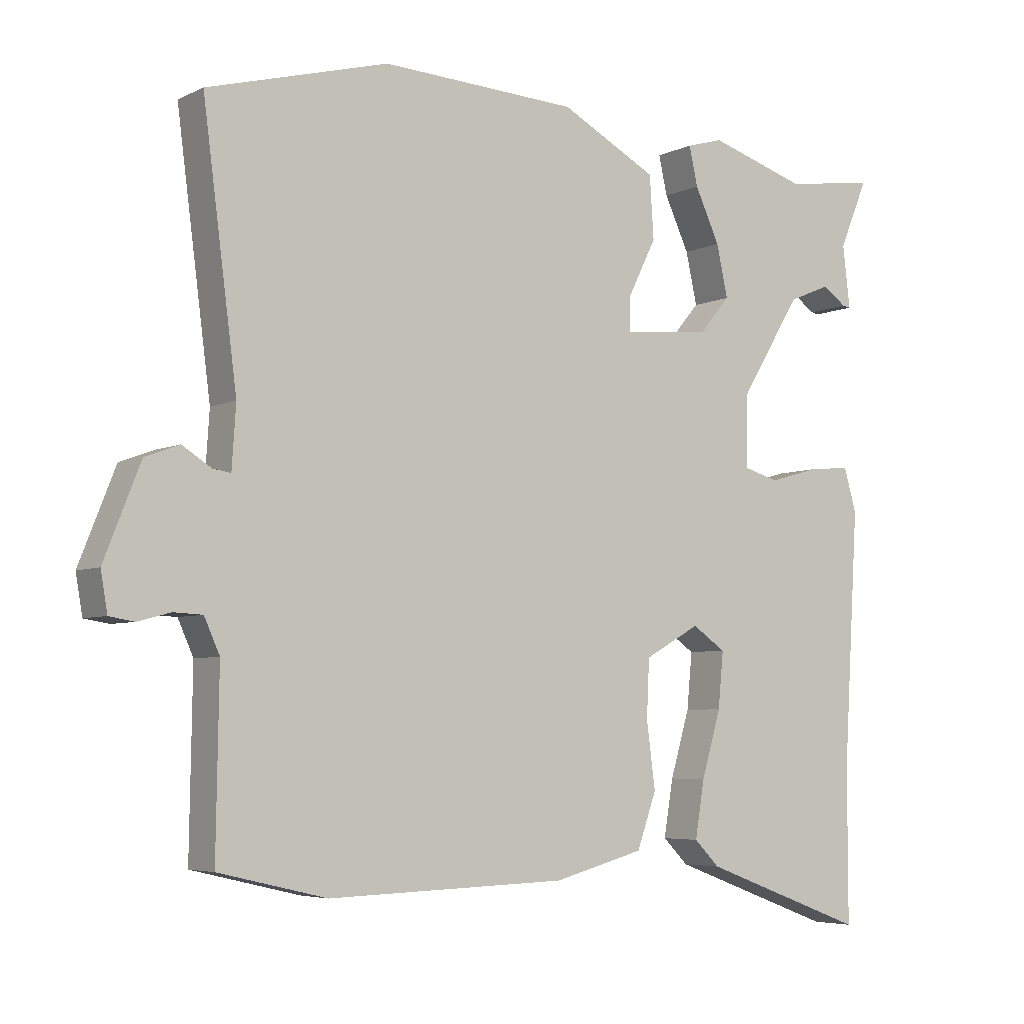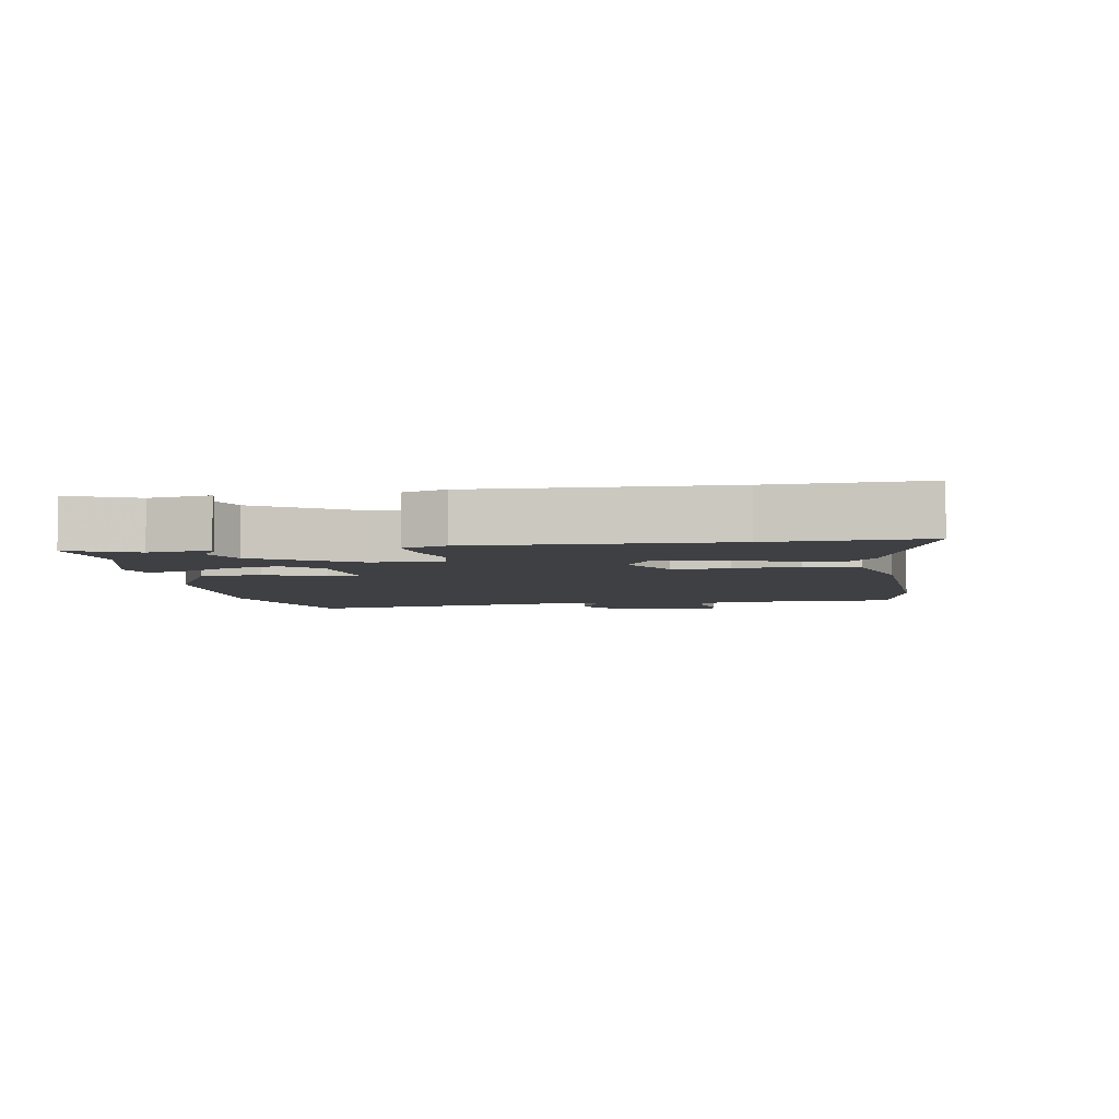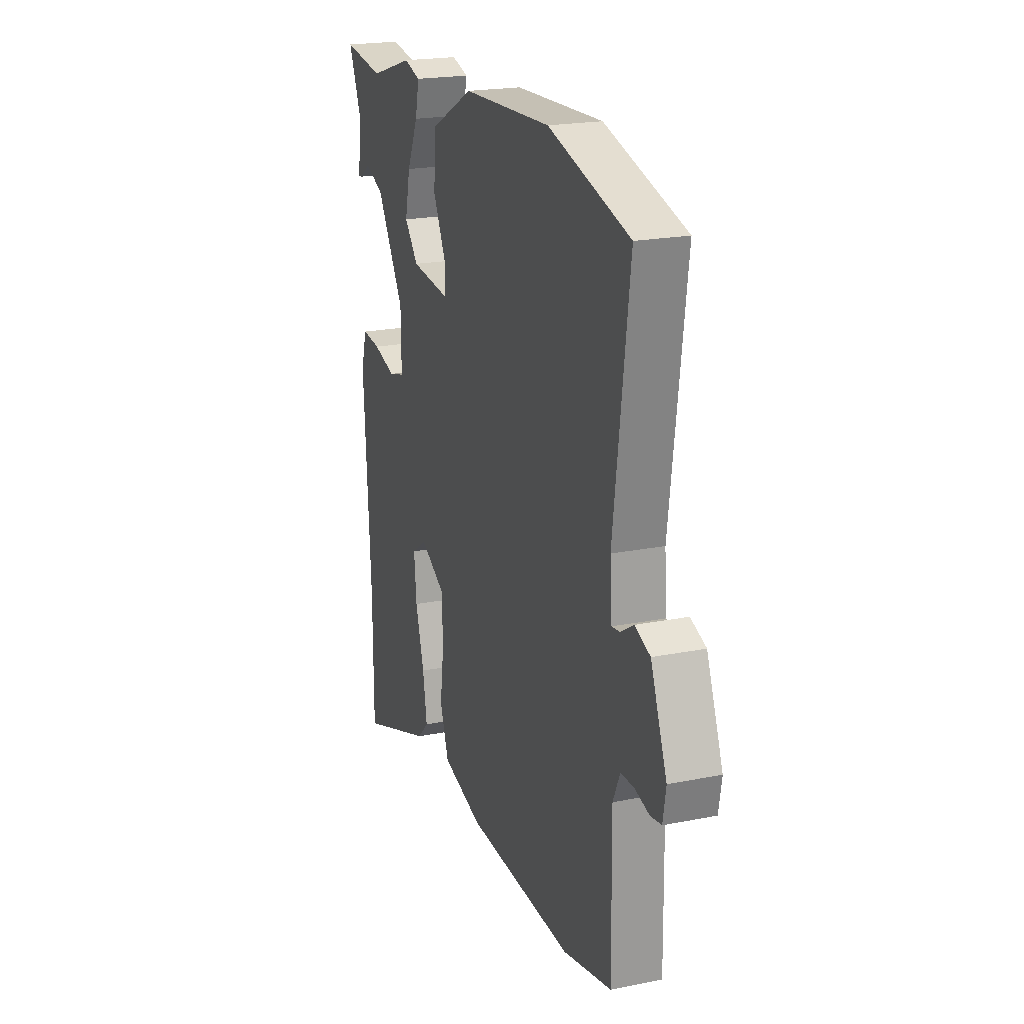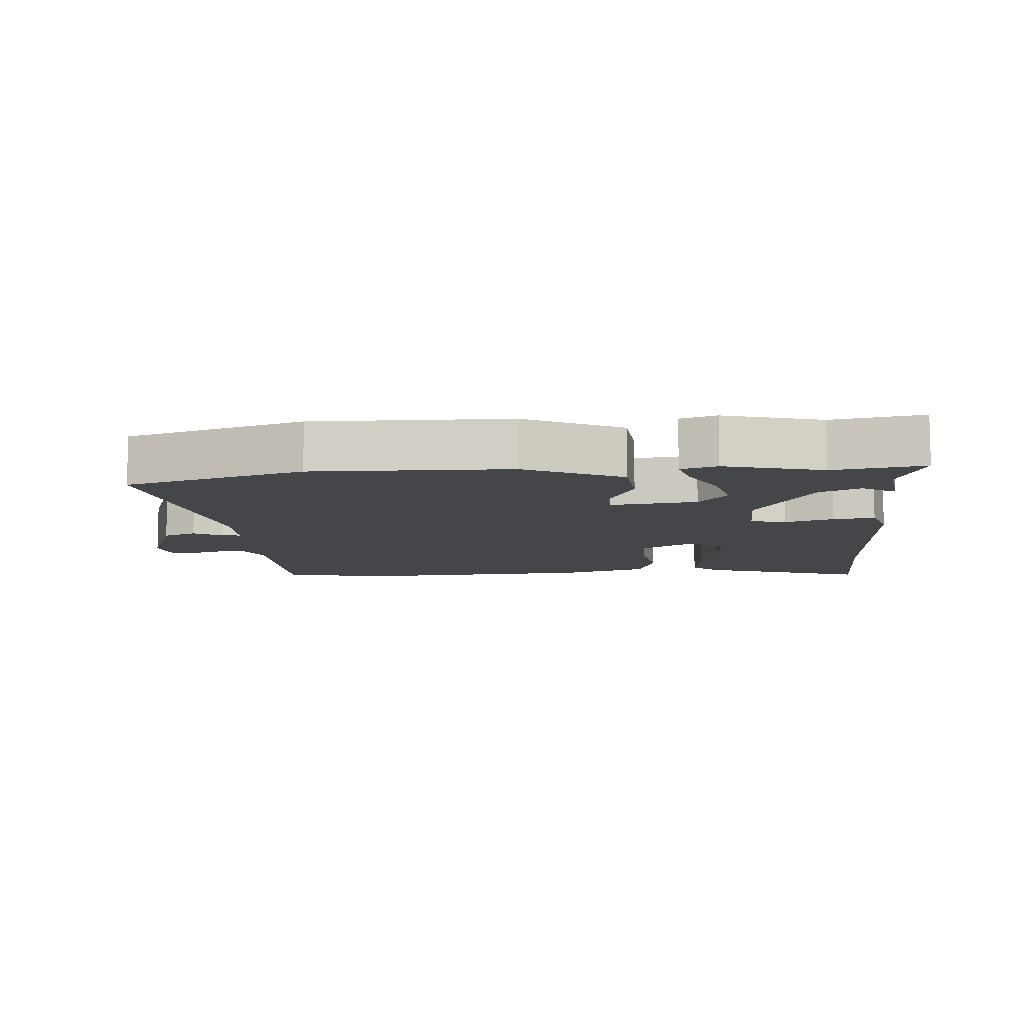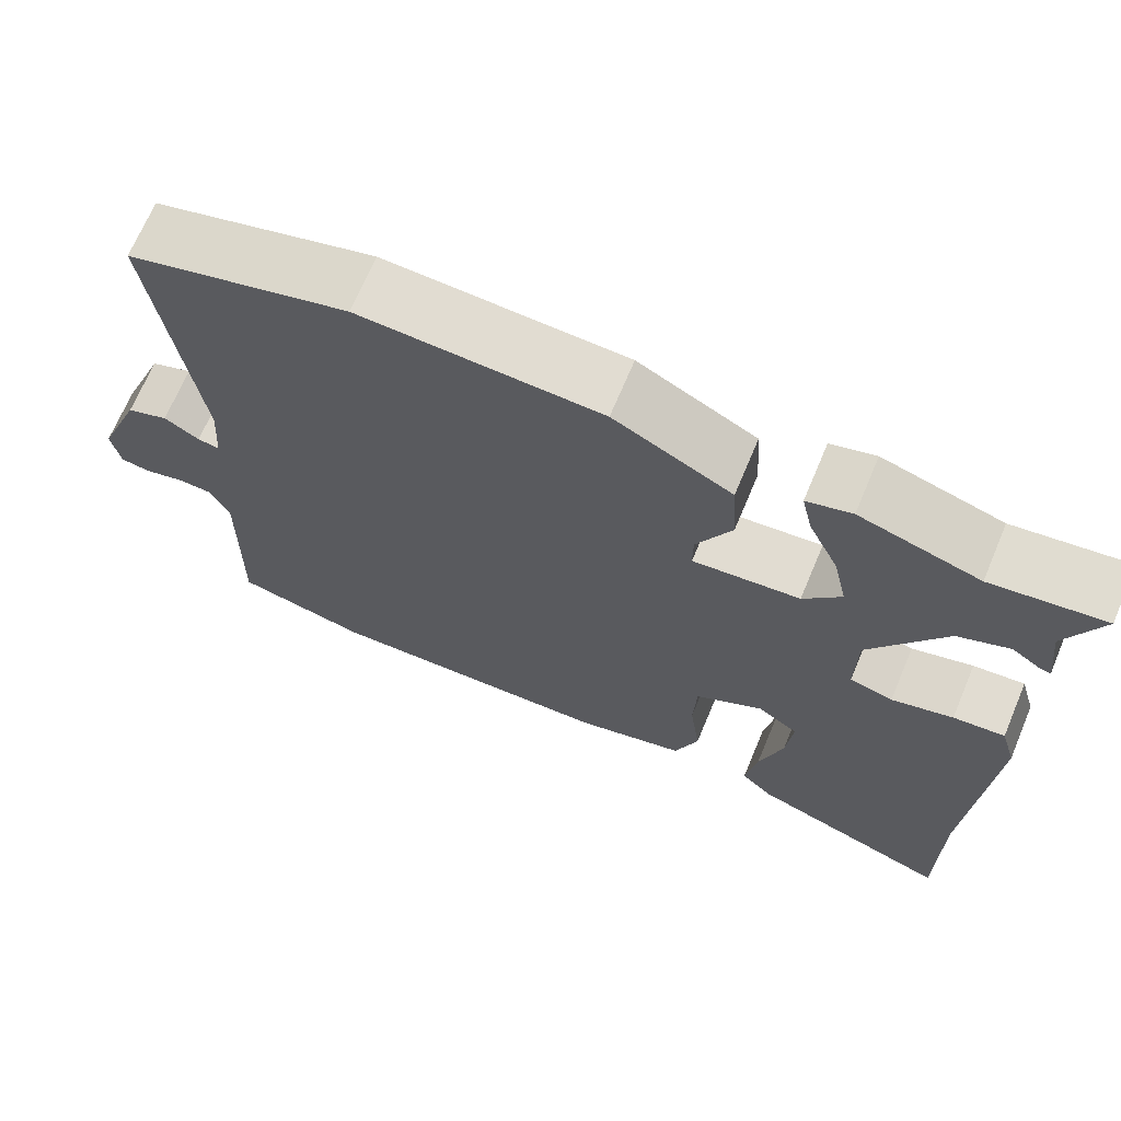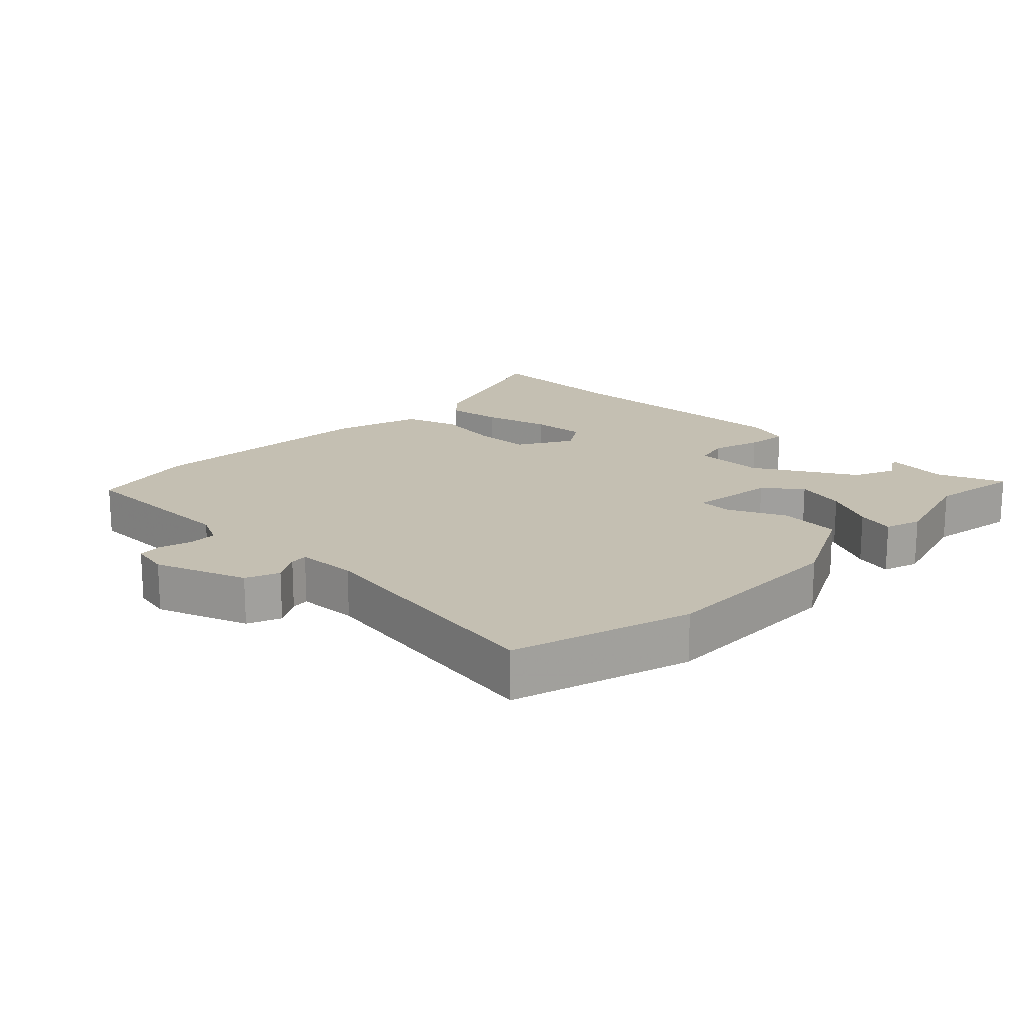
<metadata>
{"format":"obj","ext":"obj","renderer":"f3d","projection":"perspective","resolution":1024,"background":"white","views":[{"elev":-5.2,"azim":-35.0,"up":"+Z"},{"elev":-5.1,"azim":100.6,"up":"+Y"},{"elev":21.1,"azim":-109.6,"up":"+Z"},{"elev":-9.4,"azim":6.2,"up":"+Y"},{"elev":68.8,"azim":22.8,"up":"+Z"},{"elev":17.6,"azim":-44.3,"up":"+Y"}]}
</metadata>
<code>
v 0.412 0.07 0.488
v 0.549 0.07 0.507
v 0.506 0.07 0.406
v 0.517 0.07 0.313
v 0.505 0.07 0.315
v 0.469 0.07 0.34
v 0.406 0.07 0.314
v 0.314 0.07 0.165
v 0.313 0.07 0.059
v 0.366 0.07 0.044
v 0.441 0.07 0.065
v 0.504 0.07 0.071
v 0.523 0.07 0.006
v 0.5 0.07 -0.369
v 0.5 0.07 -0.6
v 0.252 0.07 -0.508
v 0.214 0.07 -0.47
v 0.228 0.07 -0.386
v 0.257 0.07 -0.288
v 0.265 0.07 -0.205
v 0.215 0.07 -0.171
v 0.132 0.07 -0.217
v 0.128 0.07 -0.303
v 0.141 0.07 -0.401
v 0.112 0.07 -0.482
v -0.023 0.07 -0.518
v -0.381 0.07 -0.528
v -0.542 0.07 -0.49
v -0.538 0.07 -0.228
v -0.561 0.07 -0.177
v -0.604 0.07 -0.175
v -0.653 0.07 -0.188
v -0.69 0.07 -0.182
v -0.7 0.07 -0.124
v -0.646 0.07 0.012
v -0.595 0.07 0.031
v -0.552 0.07 0.004
v -0.525 0.07 0
v -0.519 0.07 0.091
v -0.57 0.07 0.481
v -0.3 0.07 0.555
v -0.006 0.07 0.541
v 0.138 0.07 0.465
v 0.144 0.07 0.372
v 0.101 0.07 0.286
v 0.101 0.07 0.236
v 0.232 0.07 0.249
v 0.278 0.07 0.303
v 0.261 0.07 0.38
v 0.224 0.07 0.459
v 0.211 0.07 0.517
v 0.266 0.07 0.533
v 0.412 0 0.488
v 0.549 0 0.507
v 0.506 0 0.406
v 0.517 0 0.313
v 0.505 0 0.315
v 0.469 0 0.34
v 0.406 0 0.314
v 0.314 0 0.165
v 0.313 0 0.059
v 0.366 0 0.044
v 0.441 0 0.065
v 0.504 0 0.071
v 0.523 0 0.006
v 0.5 0 -0.369
v 0.5 0 -0.6
v 0.252 0 -0.508
v 0.214 0 -0.47
v 0.228 0 -0.386
v 0.257 0 -0.288
v 0.265 0 -0.205
v 0.215 0 -0.171
v 0.132 0 -0.217
v 0.128 0 -0.303
v 0.141 0 -0.401
v 0.112 0 -0.482
v -0.023 0 -0.518
v -0.381 0 -0.528
v -0.542 0 -0.49
v -0.538 0 -0.228
v -0.561 0 -0.177
v -0.604 0 -0.175
v -0.653 0 -0.188
v -0.69 0 -0.182
v -0.7 0 -0.124
v -0.646 0 0.012
v -0.595 0 0.031
v -0.552 0 0.004
v -0.525 0 0
v -0.519 0 0.091
v -0.57 0 0.481
v -0.3 0 0.555
v -0.006 0 0.541
v 0.138 0 0.465
v 0.144 0 0.372
v 0.101 0 0.286
v 0.101 0 0.236
v 0.232 0 0.249
v 0.278 0 0.303
v 0.261 0 0.38
v 0.224 0 0.459
v 0.211 0 0.517
v 0.266 0 0.533
f 49 50 51 52
f 48 49 52 1
f 42 43 44 45
f 42 45 46
f 39 40 41 42
f 38 39 42 46
f 34 35 36 37
f 34 37 38
f 31 32 33 34
f 30 31 34 38
f 29 30 38 46
f 23 24 25 26
f 22 23 26 27
f 16 17 18 19
f 14 15 16 19
f 14 19 20
f 13 14 20
f 10 11 12 13
f 10 13 20 21
f 3 4 5 6
f 3 6 7
f 48 1 2 3
f 47 48 3 7
f 29 46 47
f 22 27 28 29
f 9 10 21 22
f 8 9 22 29
f 7 8 29 47
f 104 103 102 101
f 53 104 101 100
f 97 96 95 94
f 98 97 94
f 94 93 92 91
f 98 94 91 90
f 89 88 87 86
f 90 89 86
f 86 85 84 83
f 90 86 83 82
f 98 90 82 81
f 78 77 76 75
f 79 78 75 74
f 71 70 69 68
f 71 68 67 66
f 72 71 66
f 72 66 65
f 65 64 63 62
f 73 72 65 62
f 58 57 56 55
f 59 58 55
f 55 54 53 100
f 59 55 100 99
f 99 98 81
f 81 80 79 74
f 74 73 62 61
f 81 74 61 60
f 99 81 60 59
f 1 53 54 2
f 2 54 55 3
f 3 55 56 4
f 4 56 57 5
f 5 57 58 6
f 6 58 59 7
f 7 59 60 8
f 8 60 61 9
f 9 61 62 10
f 10 62 63 11
f 11 63 64 12
f 12 64 65 13
f 13 65 66 14
f 14 66 67 15
f 15 67 68 16
f 16 68 69 17
f 17 69 70 18
f 18 70 71 19
f 19 71 72 20
f 20 72 73 21
f 21 73 74 22
f 22 74 75 23
f 23 75 76 24
f 24 76 77 25
f 25 77 78 26
f 26 78 79 27
f 27 79 80 28
f 28 80 81 29
f 29 81 82 30
f 30 82 83 31
f 31 83 84 32
f 32 84 85 33
f 33 85 86 34
f 34 86 87 35
f 35 87 88 36
f 36 88 89 37
f 37 89 90 38
f 38 90 91 39
f 39 91 92 40
f 40 92 93 41
f 41 93 94 42
f 42 94 95 43
f 43 95 96 44
f 44 96 97 45
f 45 97 98 46
f 46 98 99 47
f 47 99 100 48
f 48 100 101 49
f 49 101 102 50
f 50 102 103 51
f 51 103 104 52
f 52 104 53 1

</code>
